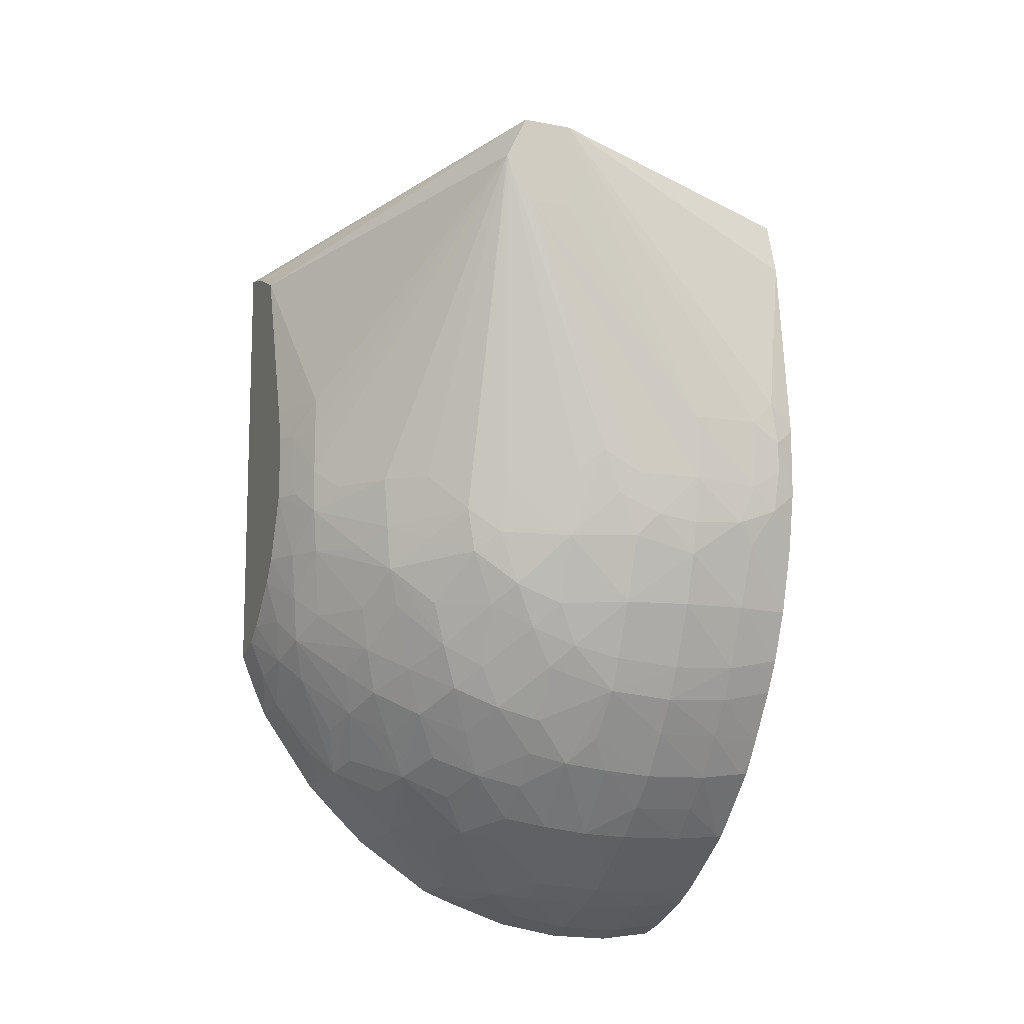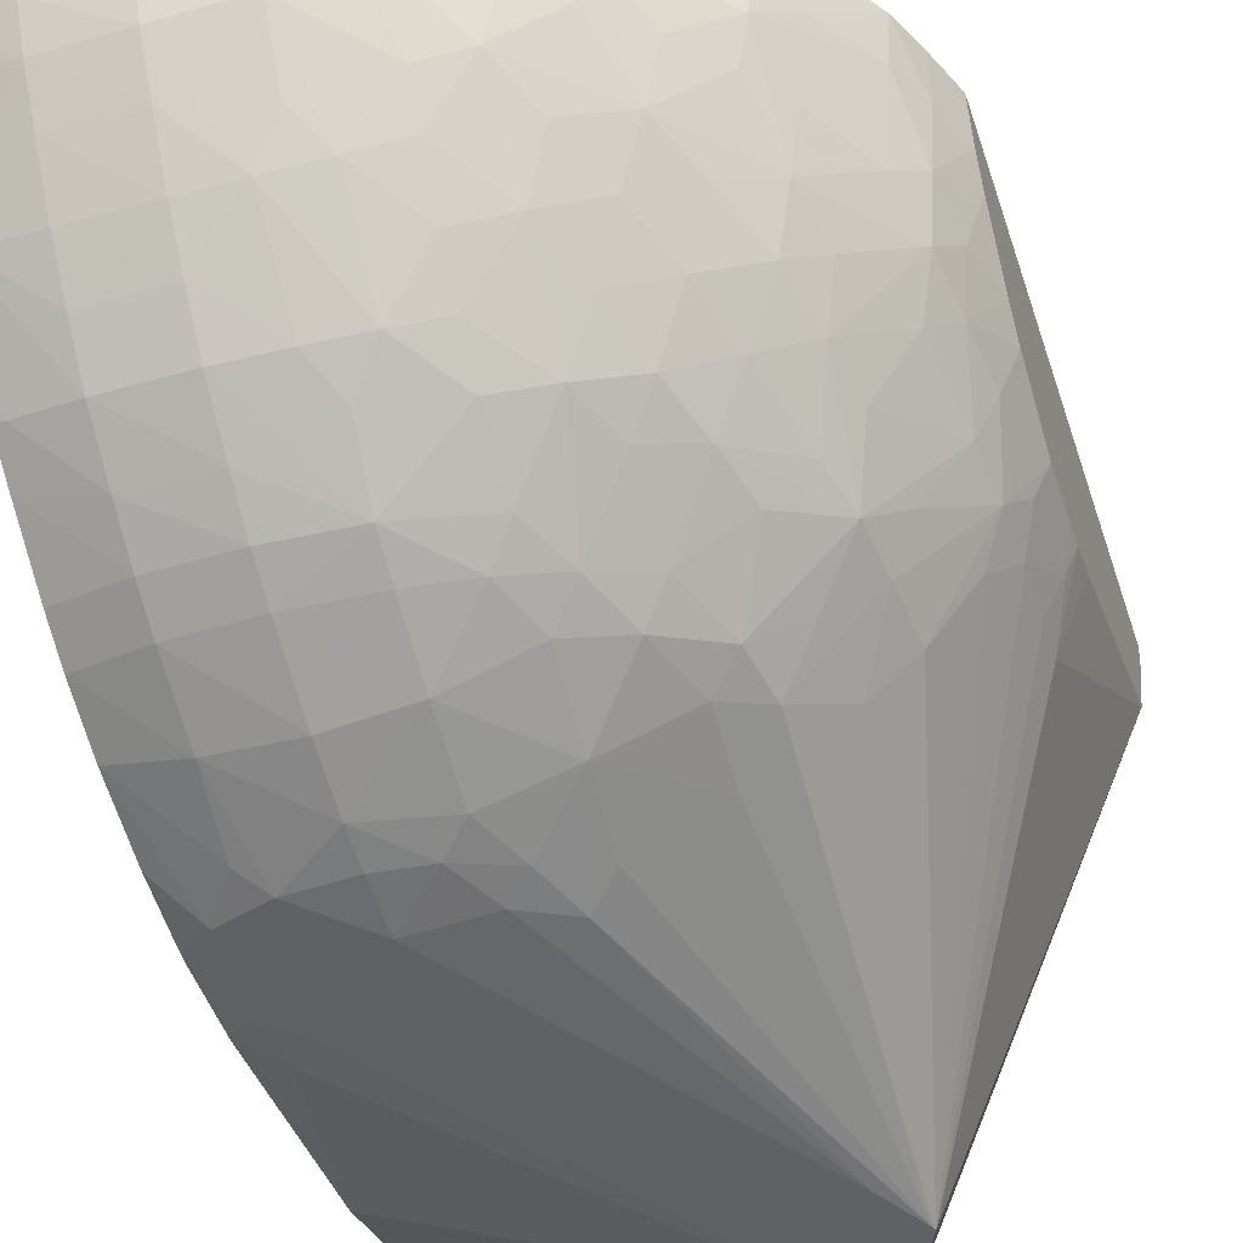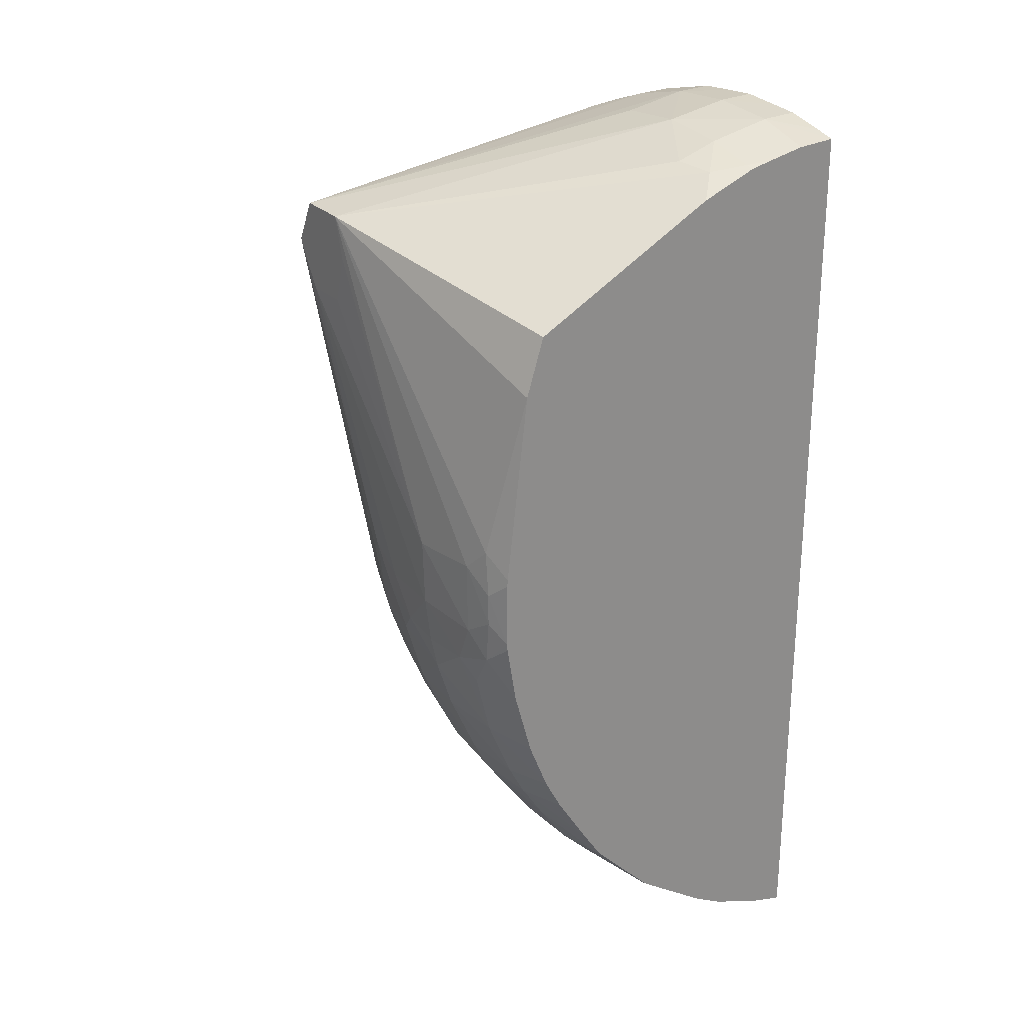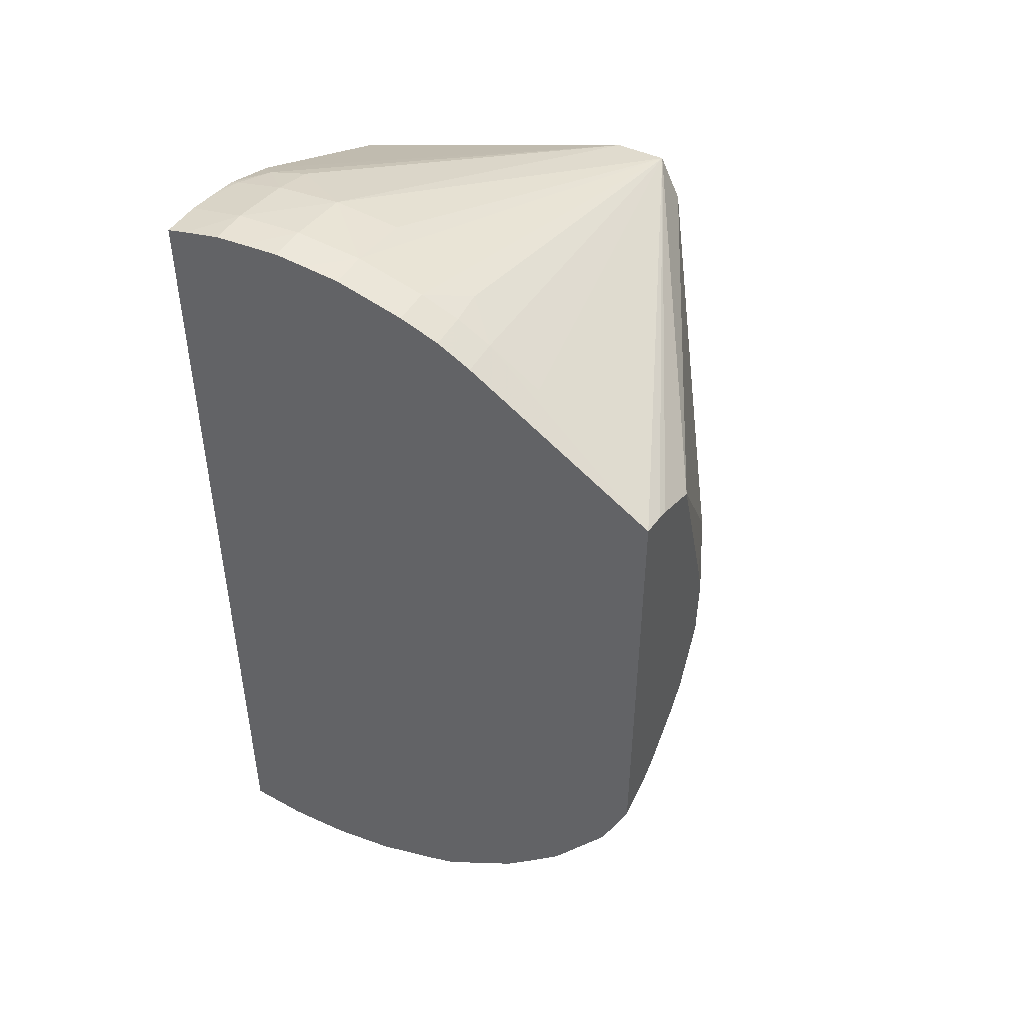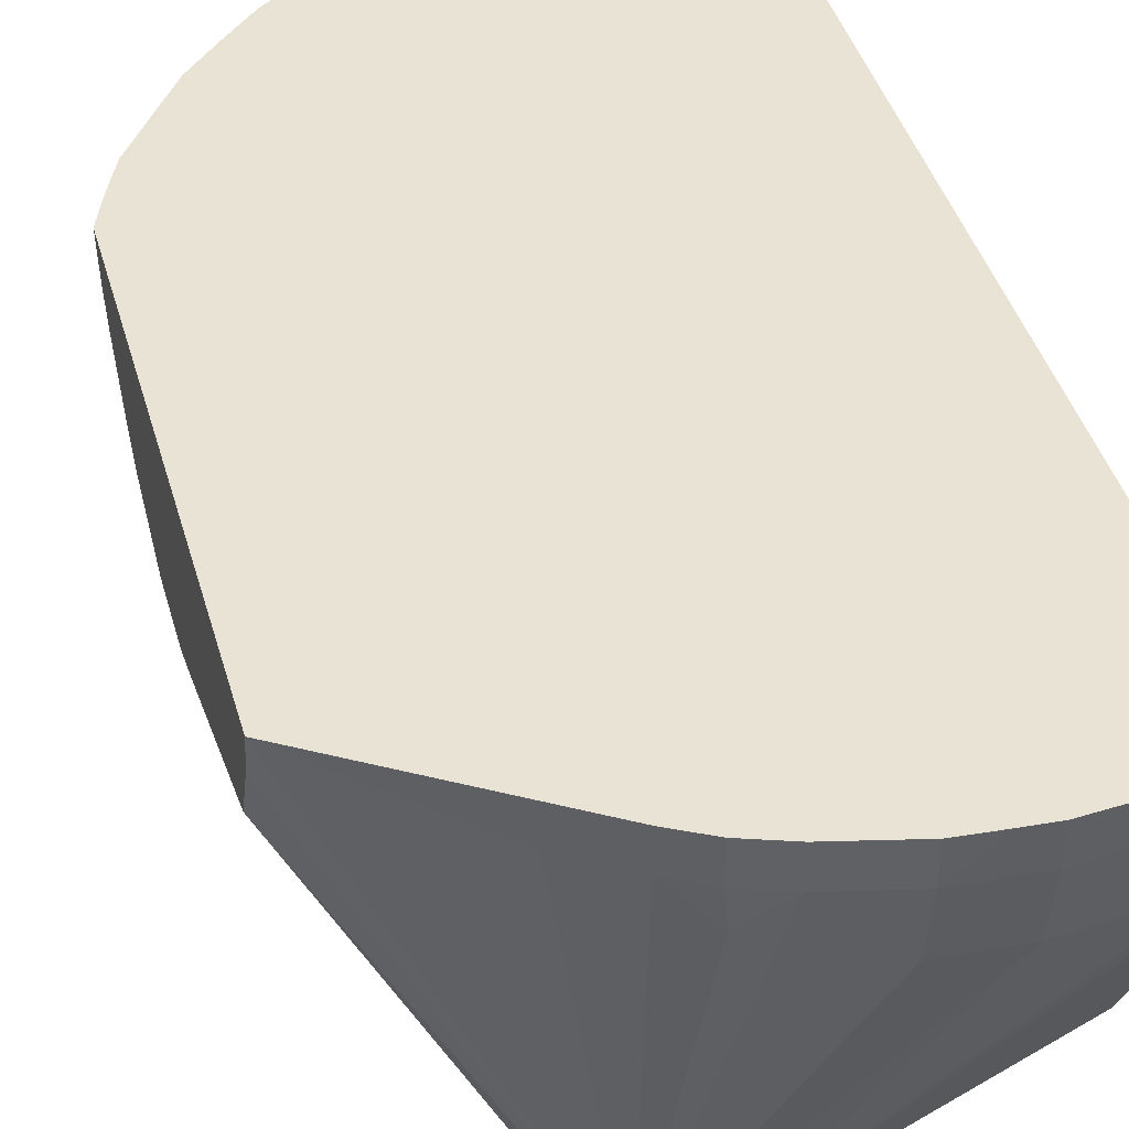
<metadata>
{"format":"obj","ext":"obj","renderer":"f3d","projection":"perspective","resolution":1024,"background":"white","views":[{"elev":-11.7,"azim":158.7,"up":"+Y"},{"elev":-47.4,"azim":17.7,"up":"+Z"},{"elev":25.9,"azim":-125.3,"up":"+Y"},{"elev":47.4,"azim":28.9,"up":"+Y"},{"elev":42.0,"azim":164.5,"up":"+Z"}]}
</metadata>
<code>
v -0.02653 -0.02012 0.01937
v -0.02653 -0.01993 0.01873
v -0.02554 -0.02004 0.01873
v -0.02554 -0.02022 0.01937
v -0.02653 -0.004253 0.01937
v -0.02653 -0.01958 0.0179
v -0.02653 -0.01952 0.01775
v -0.02554 -0.01958 0.01764
v -0.02441 -0.01954 0.01766
v -0.02441 -0.01999 0.01873
v -0.02443 -0.02016 0.01937
v -0.02618 -0.004162 0.01937
v -0.02554 -0.004023 0.01873
v -0.02653 -0.004258 0.01927
v -0.02554 -0.01927 0.01707
v -0.02653 -0.0192 0.01719
v -0.02441 -0.01926 0.0171
v -0.02327 -0.01943 0.01786
v -0.02376 -0.02003 0.01937
v -0.02327 -0.01975 0.01873
v -0.02327 -0.01992 0.01937
v -0.02554 -0.004007 0.01937
v -0.02441 -0.004098 0.01759
v -0.02554 -0.004229 0.01759
v -0.02639 -0.004447 0.01759
v -0.02653 -0.004327 0.01845
v -0.02653 -0.004287 0.01868
v -0.02504 -0.003963 0.01937
v -0.02441 -0.003923 0.01873
v -0.02653 -0.01871 0.01649
v -0.02653 -0.01832 0.01594
v -0.02554 -0.01884 0.01646
v -0.02441 -0.01882 0.01646
v -0.02362 -0.01823 0.01581
v -0.02325 -0.01854 0.01639
v -0.02327 -0.01915 0.0173
v -0.0226 -0.01934 0.01807
v -0.02237 -0.01945 0.01873
v -0.02217 -0.01951 0.01937
v -0.02327 -0.004177 0.01759
v -0.02101 -0.005504 0.01227
v -0.02187 -0.005528 0.01227
v -0.02441 -0.004389 0.01668
v -0.02554 -0.004455 0.01684
v -0.02327 -0.003995 0.01873
v -0.02614 -0.004533 0.01701
v -0.02653 -0.004415 0.01796
v -0.02653 -0.00449 0.01759
v -0.02441 -0.003908 0.01937
v -0.02653 -0.01823 0.01582
v -0.02645 -0.01824 0.01581
v -0.02554 -0.0183 0.01574
v -0.02441 -0.01829 0.01574
v -0.02441 -0.01777 0.01518
v -0.02355 -0.01711 0.01469
v -0.02279 -0.017 0.01478
v -0.02286 -0.01811 0.01596
v -0.02213 -0.01835 0.01675
v -0.02219 -0.01891 0.01765
v -0.02126 -0.01836 0.01759
v -0.0218 -0.01918 0.01873
v -0.02161 -0.01928 0.01937
v -0.02065 -0.006243 0.01227
v -0.02213 -0.004268 0.01873
v -0.02154 -0.004528 0.01811
v -0.02092 -0.004806 0.01873
v -0.02003 -0.005373 0.01873
v -0.01772 -0.006826 0.01937
v -0.01772 -0.006916 0.01895
v -0.01772 -0.006979 0.01874
v -0.01772 -0.00734 0.01789
v -0.02207 -0.006243 0.01227
v -0.02441 -0.01079 0.01229
v -0.02563 -0.01075 0.0124
v -0.02606 -0.01034 0.0125
v -0.02653 -0.007497 0.013
v -0.02653 -0.006521 0.01332
v -0.02653 -0.004886 0.01655
v -0.02653 -0.004852 0.01661
v -0.02391 -0.00394 0.01937
v -0.02327 -0.00399 0.01937
v -0.02653 -0.0173 0.01491
v -0.02637 -0.01711 0.01469
v -0.02554 -0.0172 0.01461
v -0.02554 -0.01776 0.01517
v -0.02441 -0.0172 0.01461
v -0.02321 -0.01656 0.01433
v -0.02327 -0.01574 0.01371
v -0.02213 -0.01625 0.01447
v -0.02213 -0.01682 0.01495
v -0.02213 -0.01739 0.01551
v -0.02213 -0.01796 0.01618
v -0.02151 -0.0182 0.01697
v -0.02069 -0.01798 0.01759
v -0.02045 -0.01815 0.0182
v -0.0209 -0.01859 0.01864
v -0.02031 -0.01827 0.01896
v -0.02025 -0.01832 0.01937
v -0.02067 -0.006307 0.01227
v -0.01816 -0.0102 0.01589
v -0.01815 -0.01079 0.01587
v -0.01815 -0.01157 0.01587
v -0.0185 -0.01193 0.01542
v -0.01914 -0.01192 0.01459
v -0.01977 -0.01192 0.01402
v -0.02041 -0.01255 0.01361
v -0.02213 -0.004265 0.01937
v -0.02148 -0.004499 0.01873
v -0.02116 -0.004669 0.01937
v -0.02091 -0.004803 0.01937
v -0.01772 -0.01468 0.01937
v -0.01772 -0.01022 0.01696
v -0.02184 -0.007051 0.01227
v -0.0211 -0.007042 0.01227
v -0.02441 -0.01192 0.01233
v -0.02563 -0.01198 0.01241
v -0.02617 -0.01164 0.01247
v -0.02617 -0.0111 0.01247
v -0.02653 -0.01069 0.01262
v -0.02653 -0.01708 0.01471
v -0.02653 -0.01686 0.01455
v -0.02554 -0.01646 0.01408
v -0.02441 -0.01646 0.01406
v -0.02441 -0.01586 0.01364
v -0.02441 -0.01529 0.01334
v -0.02327 -0.01517 0.01341
v -0.02246 -0.01496 0.01353
v -0.0221 -0.01533 0.01388
v -0.02139 -0.01602 0.01465
v -0.02138 -0.01718 0.01574
v -0.02107 -0.01756 0.01652
v -0.02027 -0.01717 0.01683
v -0.02003 -0.01741 0.01759
v -0.0193 -0.01702 0.01817
v -0.0198 -0.01765 0.01856
v -0.01919 -0.01716 0.01892
v -0.01969 -0.01776 0.01937
v -0.021 -0.01192 0.01318
v -0.0222 -0.0119 0.01267
v -0.02261 -0.01152 0.01246
v -0.01772 -0.01079 0.01681
v -0.01787 -0.01079 0.01646
v -0.01793 -0.01193 0.01636
v -0.01817 -0.01232 0.01591
v -0.01922 -0.01278 0.01468
v -0.01987 -0.01305 0.01419
v -0.02057 -0.01331 0.01371
v -0.02097 -0.01298 0.0134
v -0.02148 -0.004498 0.01937
v -0.0178 -0.01489 0.01937
v -0.01772 -0.0146 0.0191
v -0.02329 -0.0119 0.01241
v -0.02369 -0.01263 0.01246
v -0.02441 -0.01274 0.01243
v -0.02531 -0.01268 0.01244
v -0.02607 -0.0124 0.01249
v -0.02653 -0.01193 0.0126
v -0.02653 -0.01081 0.01261
v -0.02653 -0.01653 0.01433
v -0.02554 -0.01582 0.01366
v -0.02554 -0.01526 0.01336
v -0.02441 -0.01419 0.01285
v -0.02327 -0.01419 0.01297
v -0.0221 -0.01424 0.01333
v -0.0217 -0.01465 0.01368
v -0.02101 -0.01644 0.01533
v -0.02101 -0.0153 0.01445
v -0.02064 -0.01567 0.01492
v -0.02021 -0.0161 0.01567
v -0.02062 -0.01686 0.01608
v -0.01986 -0.01643 0.01648
v -0.01921 -0.01601 0.01687
v -0.01946 -0.01683 0.01759
v -0.01904 -0.01626 0.01759
v -0.01844 -0.01531 0.01756
v -0.01827 -0.01569 0.01873
v -0.01886 -0.01657 0.01862
v -0.01915 -0.01721 0.01937
v -0.0182 -0.01583 0.01937
v -0.02213 -0.01305 0.01291
v -0.02293 -0.01227 0.01253
v -0.01772 -0.01113 0.01681
v -0.01772 -0.01193 0.01683
v -0.01797 -0.01305 0.01664
v -0.01827 -0.01305 0.01608
v -0.01888 -0.01312 0.01523
v -0.01932 -0.01354 0.01478
v -0.02009 -0.01419 0.01447
v -0.02097 -0.01424 0.01388
v -0.02133 -0.01389 0.01349
v -0.01796 -0.01529 0.01937
v -0.01772 -0.01447 0.01873
v -0.02329 -0.01302 0.01261
v -0.02441 -0.0133 0.01256
v -0.02554 -0.01419 0.0129
v -0.02563 -0.01305 0.01258
v -0.02653 -0.01204 0.01261
v -0.02653 -0.01419 0.0131
v -0.02653 -0.01305 0.01278
v -0.02653 -0.01563 0.01376
v -0.02653 -0.01514 0.0135
v -0.02653 -0.01506 0.01346
v -0.02033 -0.01491 0.01467
v -0.01989 -0.01529 0.01535
v -0.01946 -0.01567 0.01612
v -0.019 -0.0153 0.01648
v -0.01821 -0.01461 0.01717
v -0.01808 -0.01491 0.01792
v -0.01798 -0.01512 0.01873
v -0.01772 -0.01305 0.01729
v -0.01809 -0.01385 0.01687
v -0.01845 -0.01422 0.01648
v -0.01905 -0.01419 0.01555
v -0.01921 -0.01491 0.01579
v -0.01952 -0.01419 0.01498
v -0.01772 -0.0142 0.01834
v -0.01794 -0.01422 0.01756
v -0.01772 -0.01346 0.01758
f 162 195 194
f 162 194 163
f 163 194 193
f 121 159 122
f 122 159 160
f 122 160 124
f 155 195 196
f 155 196 156
f 156 197 157
f 156 196 198
f 156 198 199
f 125 163 126
f 126 163 127
f 127 163 164
f 88 123 124
f 161 195 162
f 89 128 129
f 90 129 130
f 90 130 91
f 129 167 168
f 129 168 166
f 130 166 169
f 93 131 132
f 93 132 94
f 94 132 95
f 95 132 133
f 95 133 134
f 132 171 172
f 132 172 173
f 132 173 133
f 187 213 214
f 97 136 137
f 139 180 140
f 140 180 181
f 140 181 152
f 104 145 105
f 134 176 177
f 134 177 136
f 134 136 135
f 172 175 174
f 106 145 146
f 106 146 147
f 106 147 148
f 111 150 151
f 114 140 152
f 175 208 176
f 176 208 209
f 176 209 179
f 185 211 212
f 185 212 213
f 185 213 187
f 185 187 186
f 127 164 165
f 163 193 180
f 187 214 215
f 117 157 118
f 114 152 115
f 134 173 172
f 128 165 129
f 129 166 130
f 129 165 167
f 130 170 131
f 184 210 211
f 184 211 185
f 183 210 184
f 168 204 169
f 169 204 205
f 210 218 211
f 165 189 167
f 207 217 208
f 145 187 146
f 172 205 206
f 165 190 189
f 153 181 193
f 154 194 155
f 155 194 195
f 153 194 154
f 208 217 216
f 153 193 194
f 1 150 111
f 1 178 179
f 1 2 3
f 130 169 170
f 207 214 212
f 146 187 147
f 172 206 207
f 147 188 189
f 156 199 197
f 159 200 160
f 160 200 161
f 168 203 204
f 161 201 202
f 152 181 153
f 1 191 150
f 204 214 205
f 204 215 214
f 1 201 200
f 147 187 188
f 211 218 217
f 1 179 191
f 1 31 30
f 1 76 119
f 1 119 158
f 169 205 171
f 171 205 172
f 205 214 206
f 1 200 159
f 207 212 211
f 145 186 187
f 176 179 177
f 179 209 191
f 180 193 181
f 195 198 196
f 164 190 165
f 7 16 15
f 144 184 185
f 144 185 186
f 144 186 145
f 5 12 13
f 5 13 14
f 7 15 8
f 206 214 207
f 172 207 175
f 192 209 208
f 192 208 216
f 195 202 198
f 161 200 201
f 150 192 151
f 143 183 144
f 1 82 50
f 144 183 184
f 8 17 9
f 9 18 10
f 9 17 18
f 1 137 178
f 13 23 24
f 13 24 25
f 1 109 149
f 1 111 68
f 1 3 4
f 1 202 201
f 1 47 48
f 1 48 79
f 1 79 78
f 1 198 202
f 143 182 183
f 13 29 23
f 188 203 189
f 191 209 192
f 203 215 204
f 1 49 28
f 1 28 22
f 1 22 12
f 13 25 26
f 1 159 121
f 207 211 217
f 163 180 164
f 212 214 213
f 216 217 218
f 164 180 190
f 161 202 195
f 23 40 41
f 187 203 188
f 23 42 43
f 23 43 44
f 23 44 24
f 1 158 157
f 1 157 197
f 1 197 199
f 24 46 25
f 25 47 26
f 10 21 19
f 25 46 48
f 25 48 47
f 28 49 29
f 1 121 120
f 1 120 82
f 187 215 203
f 32 52 53
f 1 62 98
f 1 98 137
f 12 22 13
f 1 6 2
f 2 6 3
f 3 6 7
f 1 199 198
f 1 4 11
f 1 68 110
f 1 110 109
f 1 78 77
f 1 149 107
f 1 11 19
f 1 19 21
f 38 61 62
f 1 39 62
f 40 45 41
f 41 63 99
f 41 99 114
f 10 19 11
f 10 18 20
f 10 20 21
f 41 45 64
f 41 64 65
f 41 65 66
f 41 66 67
f 41 67 68
f 13 26 27
f 13 27 14
f 13 22 28
f 1 21 39
f 42 72 73
f 1 107 81
f 1 81 80
f 1 80 49
f 15 32 33
f 15 33 17
f 17 33 34
f 1 12 5
f 1 5 14
f 1 14 27
f 1 27 26
f 1 26 47
f 20 37 38
f 20 38 21
f 21 38 39
f 50 83 51
f 1 77 76
f 51 84 85
f 51 85 52
f 52 85 54
f 23 29 45
f 23 45 40
f 24 44 46
f 55 86 87
f 55 87 56
f 56 87 88
f 56 88 89
f 56 89 90
f 29 49 45
f 31 50 51
f 31 51 32
f 1 50 31
f 58 92 93
f 1 30 16
f 1 16 7
f 1 7 6
f 34 54 55
f 34 55 56
f 34 56 57
f 3 7 8
f 3 8 9
f 3 9 10
f 3 10 4
f 4 10 11
f 37 59 60
f 37 60 61
f 37 61 38
f 63 104 105
f 8 15 17
f 63 106 99
f 64 81 107
f 64 107 108
f 41 114 113
f 41 113 72
f 41 72 42
f 66 109 110
f 66 110 68
f 66 68 67
f 68 111 151
f 68 151 192
f 41 68 69
f 41 69 70
f 41 70 71
f 13 28 29
f 68 183 182
f 15 16 30
f 15 30 31
f 15 31 32
f 42 76 77
f 42 77 78
f 42 78 79
f 17 34 35
f 17 35 36
f 17 36 18
f 18 37 20
f 18 36 37
f 45 81 64
f 46 79 48
f 50 82 83
f 75 119 76
f 23 41 42
f 82 120 83
f 83 120 121
f 83 121 122
f 52 54 53
f 54 85 86
f 54 86 55
f 84 86 85
f 86 123 88
f 86 88 87
f 88 124 125
f 88 125 126
f 56 90 91
f 56 91 57
f 57 91 92
f 32 51 52
f 89 129 90
f 32 53 33
f 33 53 34
f 34 53 54
f 60 94 95
f 60 95 61
f 61 95 96
f 34 57 35
f 35 57 36
f 36 57 58
f 36 58 37
f 37 58 59
f 63 101 102
f 63 102 103
f 63 103 104
f 97 135 136
f 38 62 39
f 97 137 98
f 99 106 138
f 99 138 139
f 64 108 65
f 65 108 66
f 66 108 109
f 100 141 142
f 100 142 101
f 101 142 102
f 102 143 144
f 102 144 103
f 68 192 216
f 68 216 218
f 68 218 210
f 41 71 63
f 105 145 106
f 42 73 74
f 42 74 75
f 42 75 76
f 68 71 70
f 68 70 69
f 71 112 100
f 42 79 46
f 42 46 44
f 42 44 43
f 45 49 80
f 45 80 81
f 74 116 117
f 74 117 118
f 74 118 75
f 116 156 117
f 51 83 84
f 117 156 157
f 118 157 158
f 118 158 119
f 83 122 84
f 84 122 123
f 84 123 86
f 122 124 123
f 124 160 161
f 124 161 125
f 125 161 162
f 125 162 163
f 88 126 127
f 88 127 128
f 88 128 89
f 57 92 58
f 127 165 128
f 58 93 59
f 59 93 60
f 60 93 94
f 91 130 92
f 92 130 93
f 93 130 131
f 61 96 62
f 62 96 97
f 62 97 98
f 63 71 100
f 63 100 101
f 95 134 135
f 95 135 97
f 95 97 96
f 133 173 134
f 63 105 106
f 134 172 174
f 134 174 175
f 134 175 176
f 99 139 140
f 99 140 114
f 100 112 141
f 136 178 137
f 136 177 179
f 136 179 178
f 138 148 180
f 138 180 139
f 102 142 143
f 103 144 104
f 104 144 145
f 68 210 183
f 142 182 143
f 68 182 141
f 68 141 112
f 68 112 71
f 106 148 138
f 107 149 108
f 108 149 109
f 72 113 73
f 73 113 114
f 73 114 115
f 73 115 116
f 73 116 74
f 115 154 155
f 115 155 116
f 116 155 156
f 150 191 192
f 75 118 119
f 175 207 208
f 131 170 132
f 132 170 169
f 132 169 171
f 166 168 169
f 167 189 203
f 167 203 168
f 115 152 153
f 115 153 154
f 147 189 190
f 147 190 148
f 148 190 180
f 141 182 142

</code>
